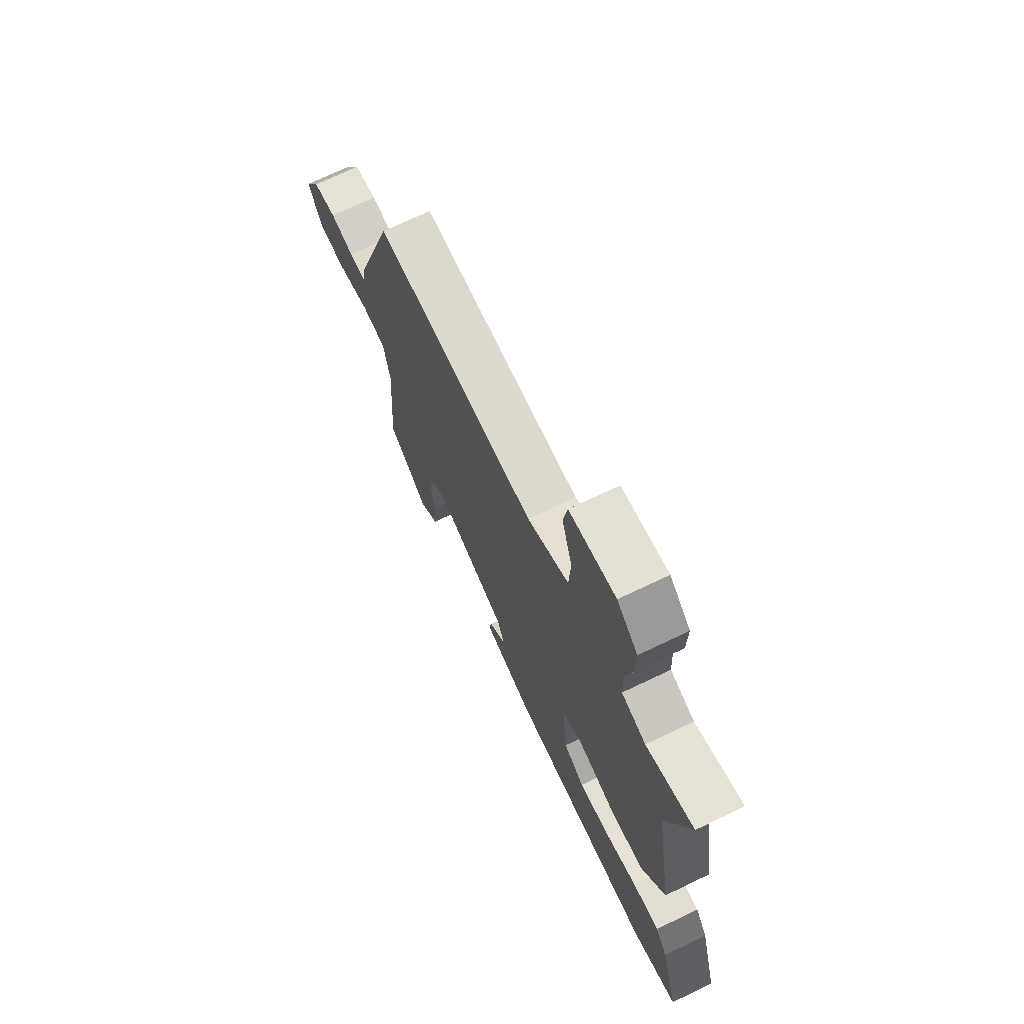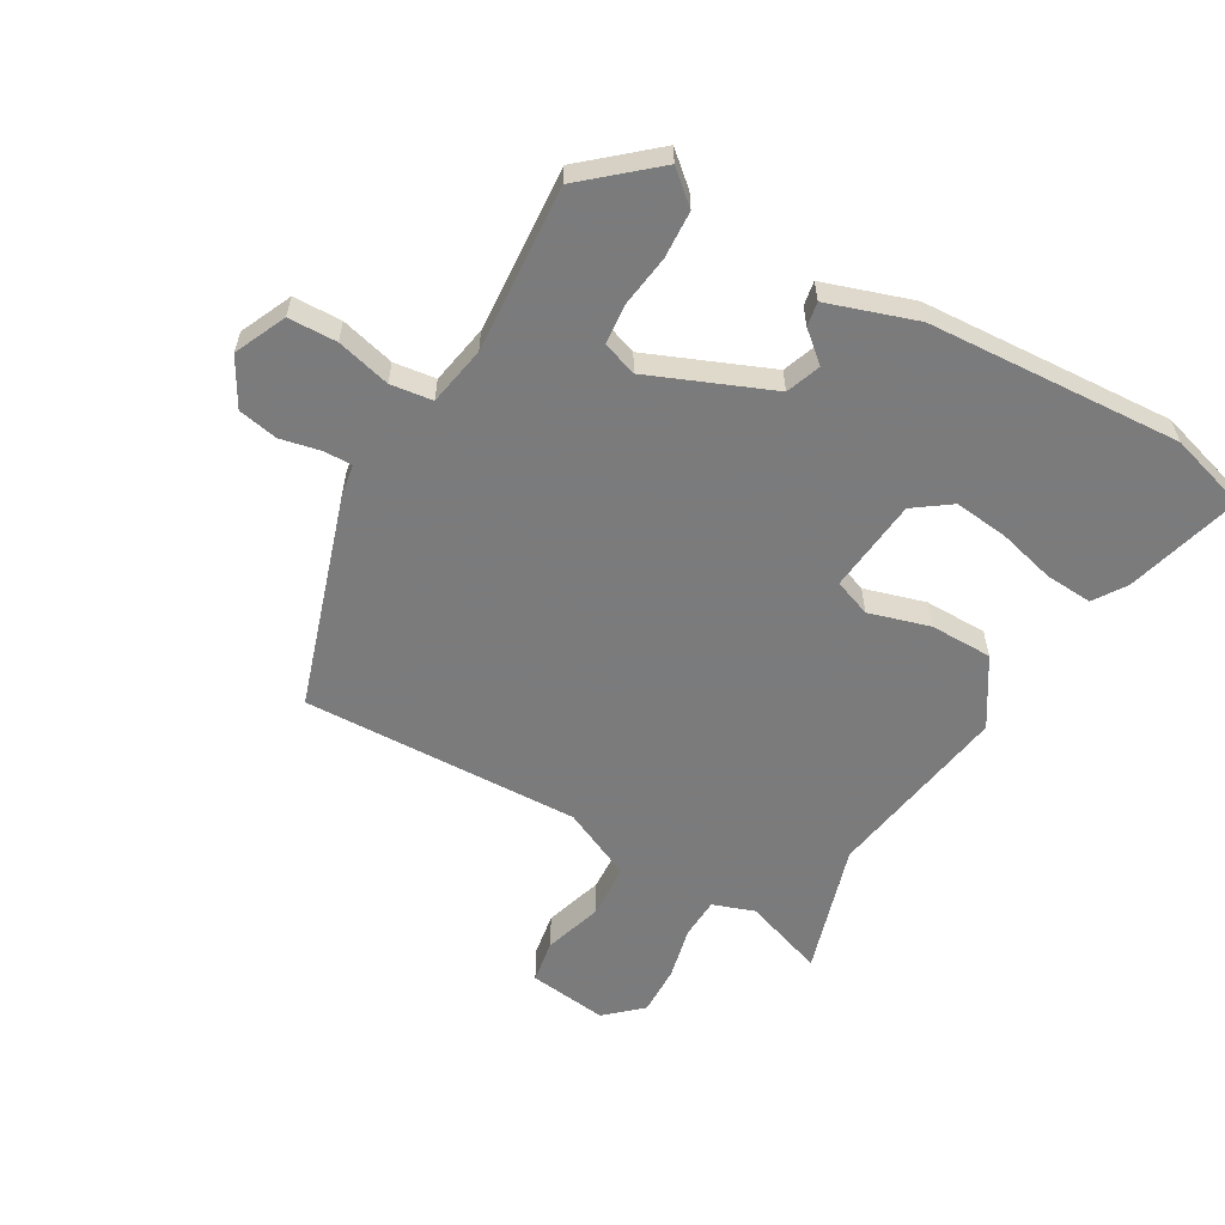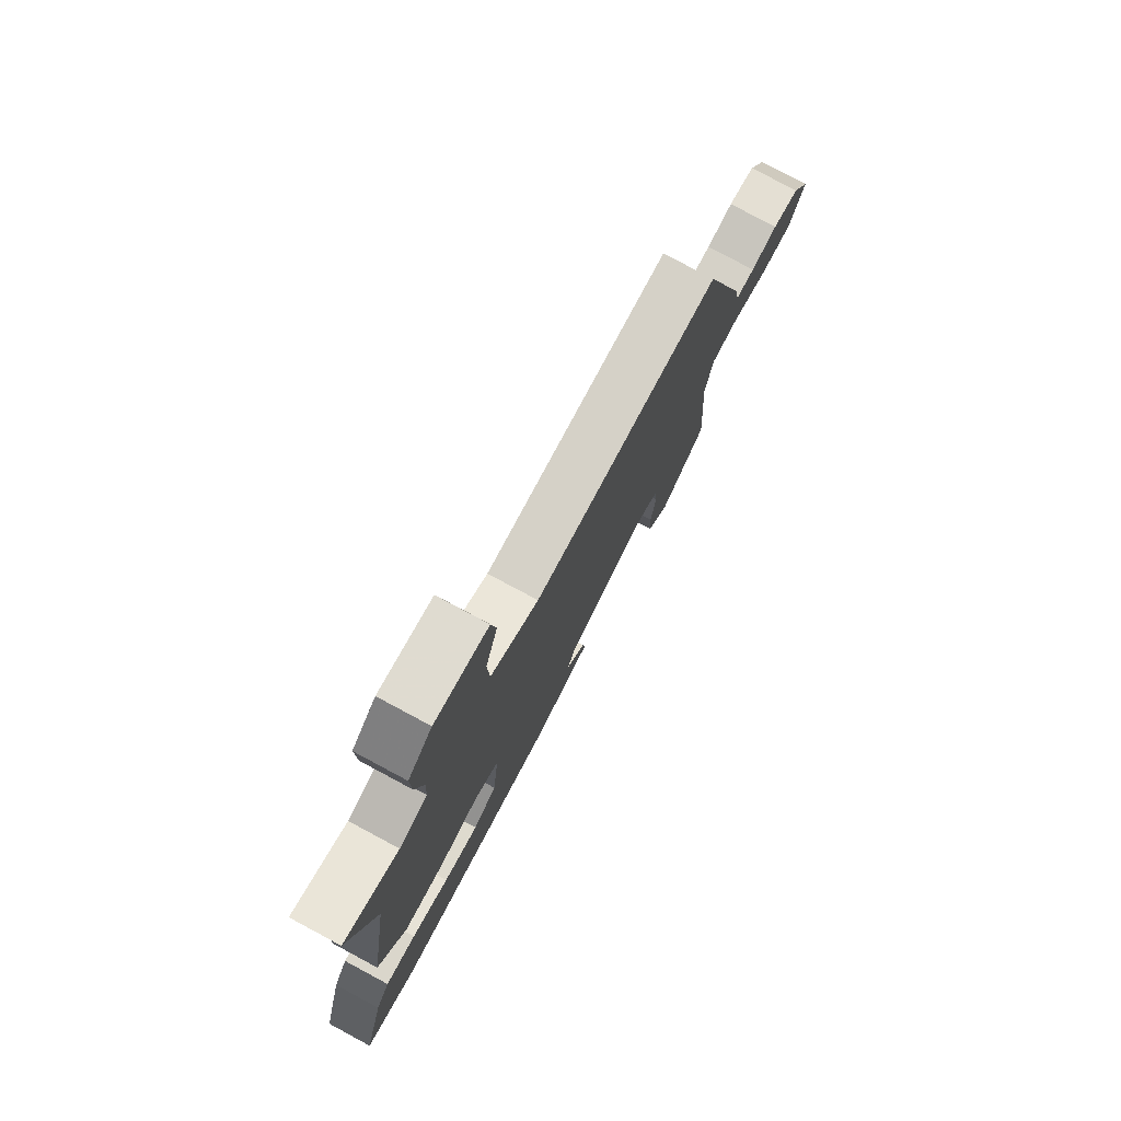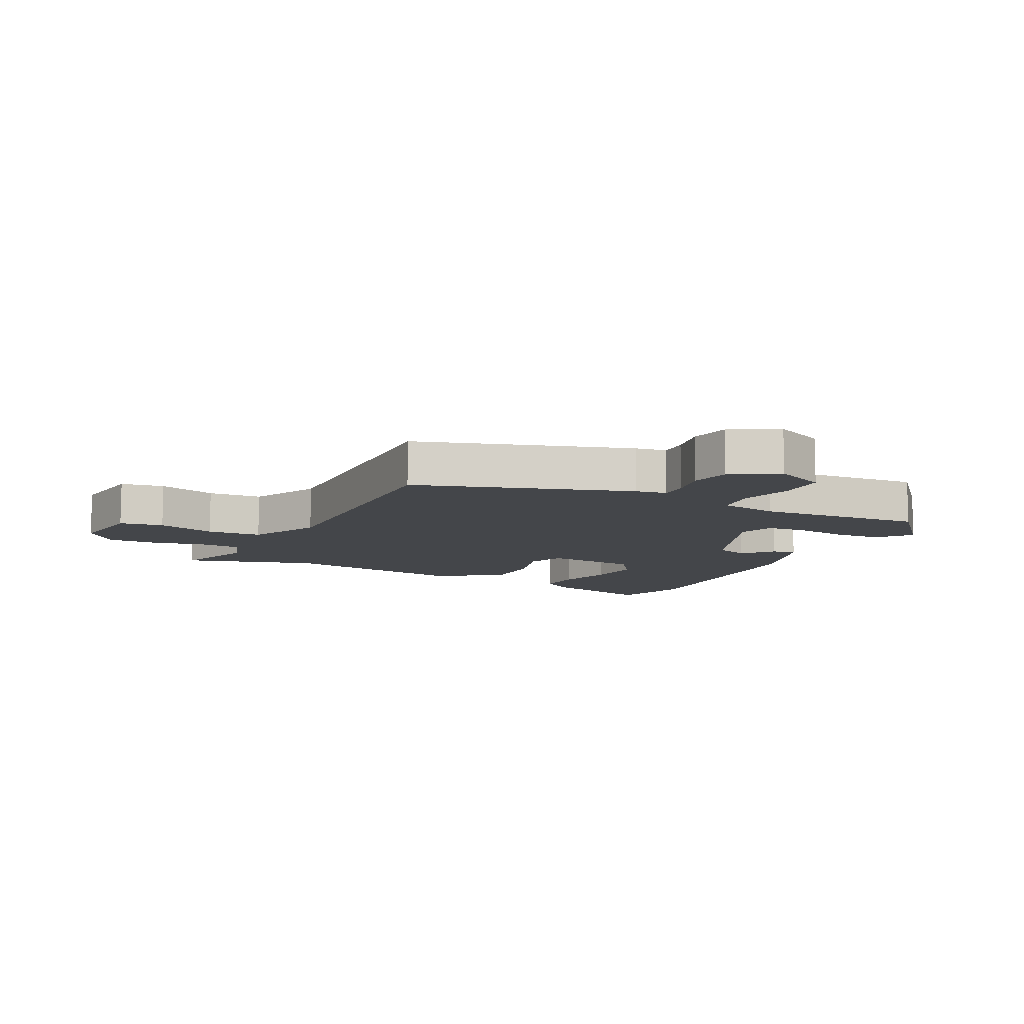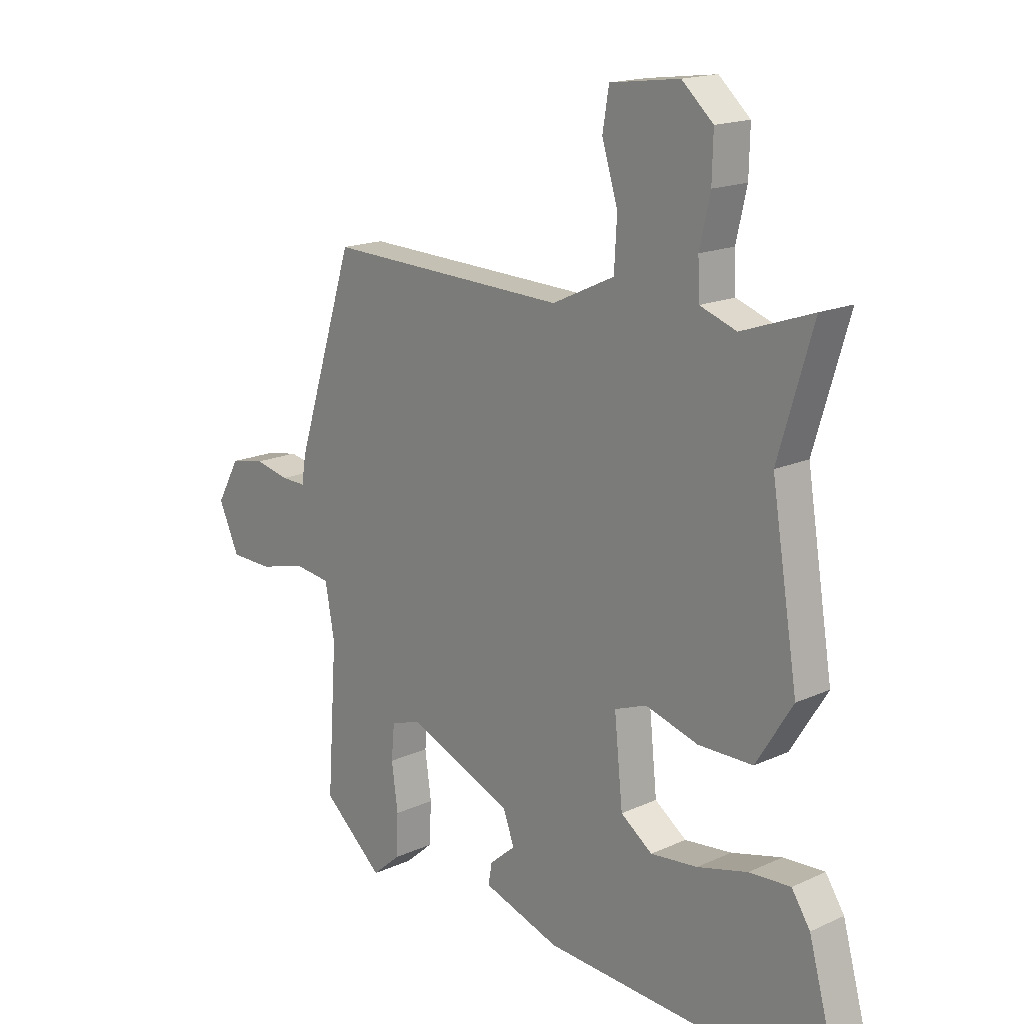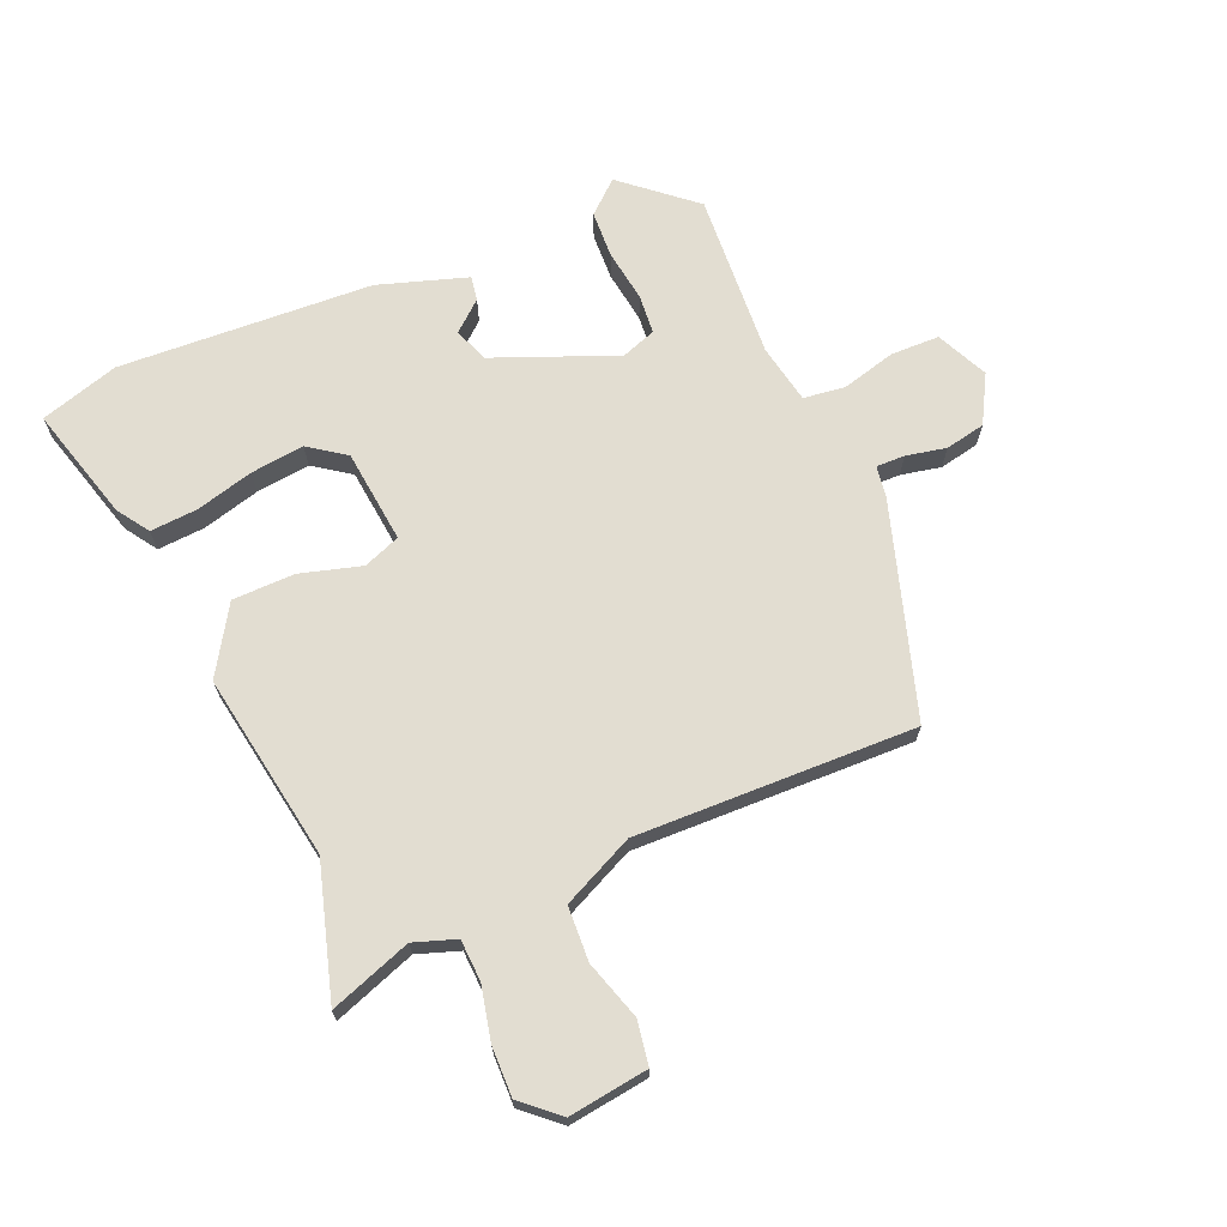
<metadata>
{"format":"obj","ext":"obj","renderer":"f3d","projection":"perspective","resolution":1024,"background":"white","views":[{"elev":71.0,"azim":-115.6,"up":"+Z"},{"elev":-58.4,"azim":150.2,"up":"+Y"},{"elev":77.4,"azim":-61.8,"up":"+Z"},{"elev":-9.7,"azim":63.4,"up":"+Y"},{"elev":16.9,"azim":-132.6,"up":"+Z"},{"elev":68.6,"azim":-23.4,"up":"+Y"}]}
</metadata>
<code>
v -0.452 0.07 0.341
v -0.517 0.07 0.558
v -0.383 0.07 0.511
v -0.314 0.07 0.535
v -0.311 0.07 0.603
v -0.331 0.07 0.69
v -0.333 0.07 0.772
v -0.274 0.07 0.825
v -0.143 0.07 0.808
v -0.131 0.07 0.736
v -0.161 0.07 0.639
v -0.156 0.07 0.549
v -0.038 0.07 0.494
v 0.421 0.07 0.508
v 0.533 0.07 0.158
v 0.541 0.07 0.107
v 0.588 0.07 0.108
v 0.654 0.07 0.122
v 0.72 0.07 0.109
v 0.764 0.07 0.031
v 0.725 0.07 -0.054
v 0.645 0.07 -0.056
v 0.556 0.07 -0.033
v 0.487 0.07 -0.042
v 0.469 0.07 -0.14
v 0.488 0.07 -0.414
v 0.373 0.07 -0.513
v 0.32 0.07 -0.467
v 0.316 0.07 -0.389
v 0.328 0.07 -0.303
v 0.322 0.07 -0.238
v 0.265 0.07 -0.218
v 0.065 0.07 -0.3
v 0.044 0.07 -0.357
v 0.093 0.07 -0.399
v 0.1 0.07 -0.439
v -0.046 0.07 -0.487
v -0.464 0.07 -0.511
v -0.594 0.07 -0.472
v -0.542 0.07 -0.283
v -0.507 0.07 -0.23
v -0.429 0.07 -0.235
v -0.334 0.07 -0.26
v -0.245 0.07 -0.27
v -0.185 0.07 -0.227
v -0.169 0.07 -0.072
v -0.23 0.07 -0.049
v -0.33 0.07 -0.078
v -0.433 0.07 -0.077
v -0.502 0.07 0.033
v -0.452 0 0.341
v -0.517 0 0.558
v -0.383 0 0.511
v -0.314 0 0.535
v -0.311 0 0.603
v -0.331 0 0.69
v -0.333 0 0.772
v -0.274 0 0.825
v -0.143 0 0.808
v -0.131 0 0.736
v -0.161 0 0.639
v -0.156 0 0.549
v -0.038 0 0.494
v 0.421 0 0.508
v 0.533 0 0.158
v 0.541 0 0.107
v 0.588 0 0.108
v 0.654 0 0.122
v 0.72 0 0.109
v 0.764 0 0.031
v 0.725 0 -0.054
v 0.645 0 -0.056
v 0.556 0 -0.033
v 0.487 0 -0.042
v 0.469 0 -0.14
v 0.488 0 -0.414
v 0.373 0 -0.513
v 0.32 0 -0.467
v 0.316 0 -0.389
v 0.328 0 -0.303
v 0.322 0 -0.238
v 0.265 0 -0.218
v 0.065 0 -0.3
v 0.044 0 -0.357
v 0.093 0 -0.399
v 0.1 0 -0.439
v -0.046 0 -0.487
v -0.464 0 -0.511
v -0.594 0 -0.472
v -0.542 0 -0.283
v -0.507 0 -0.23
v -0.429 0 -0.235
v -0.334 0 -0.26
v -0.245 0 -0.27
v -0.185 0 -0.227
v -0.169 0 -0.072
v -0.23 0 -0.049
v -0.33 0 -0.078
v -0.433 0 -0.077
v -0.502 0 0.033
f 47 48 49 50
f 47 50 1
f 46 47 1 2
f 40 41 42 43
f 40 43 44
f 39 40 44
f 38 39 44
f 37 38 44 45
f 34 35 36 37
f 33 34 37 45
f 27 28 29 30
f 25 26 27 30
f 24 25 30 31
f 20 21 22 23
f 20 23 24
f 17 18 19 20
f 16 17 20 24
f 13 14 15 16
f 12 13 16 24
f 8 9 10 11
f 8 11 12
f 5 6 7 8
f 4 5 8 12
f 3 4 12 24
f 46 2 3 24
f 32 33 45 46
f 24 31 32
f 24 32 46
f 100 99 98 97
f 51 100 97
f 52 51 97 96
f 93 92 91 90
f 94 93 90
f 94 90 89
f 94 89 88
f 95 94 88 87
f 87 86 85 84
f 95 87 84 83
f 80 79 78 77
f 80 77 76 75
f 81 80 75 74
f 73 72 71 70
f 74 73 70
f 70 69 68 67
f 74 70 67 66
f 66 65 64 63
f 74 66 63 62
f 61 60 59 58
f 62 61 58
f 58 57 56 55
f 62 58 55 54
f 74 62 54 53
f 74 53 52 96
f 96 95 83 82
f 82 81 74
f 96 82 74
f 1 51 52 2
f 2 52 53 3
f 3 53 54 4
f 4 54 55 5
f 5 55 56 6
f 6 56 57 7
f 7 57 58 8
f 8 58 59 9
f 9 59 60 10
f 10 60 61 11
f 11 61 62 12
f 12 62 63 13
f 13 63 64 14
f 14 64 65 15
f 15 65 66 16
f 16 66 67 17
f 17 67 68 18
f 18 68 69 19
f 19 69 70 20
f 20 70 71 21
f 21 71 72 22
f 22 72 73 23
f 23 73 74 24
f 24 74 75 25
f 25 75 76 26
f 26 76 77 27
f 27 77 78 28
f 28 78 79 29
f 29 79 80 30
f 30 80 81 31
f 31 81 82 32
f 32 82 83 33
f 33 83 84 34
f 34 84 85 35
f 35 85 86 36
f 36 86 87 37
f 37 87 88 38
f 38 88 89 39
f 39 89 90 40
f 40 90 91 41
f 41 91 92 42
f 42 92 93 43
f 43 93 94 44
f 44 94 95 45
f 45 95 96 46
f 46 96 97 47
f 47 97 98 48
f 48 98 99 49
f 49 99 100 50
f 50 100 51 1

</code>
